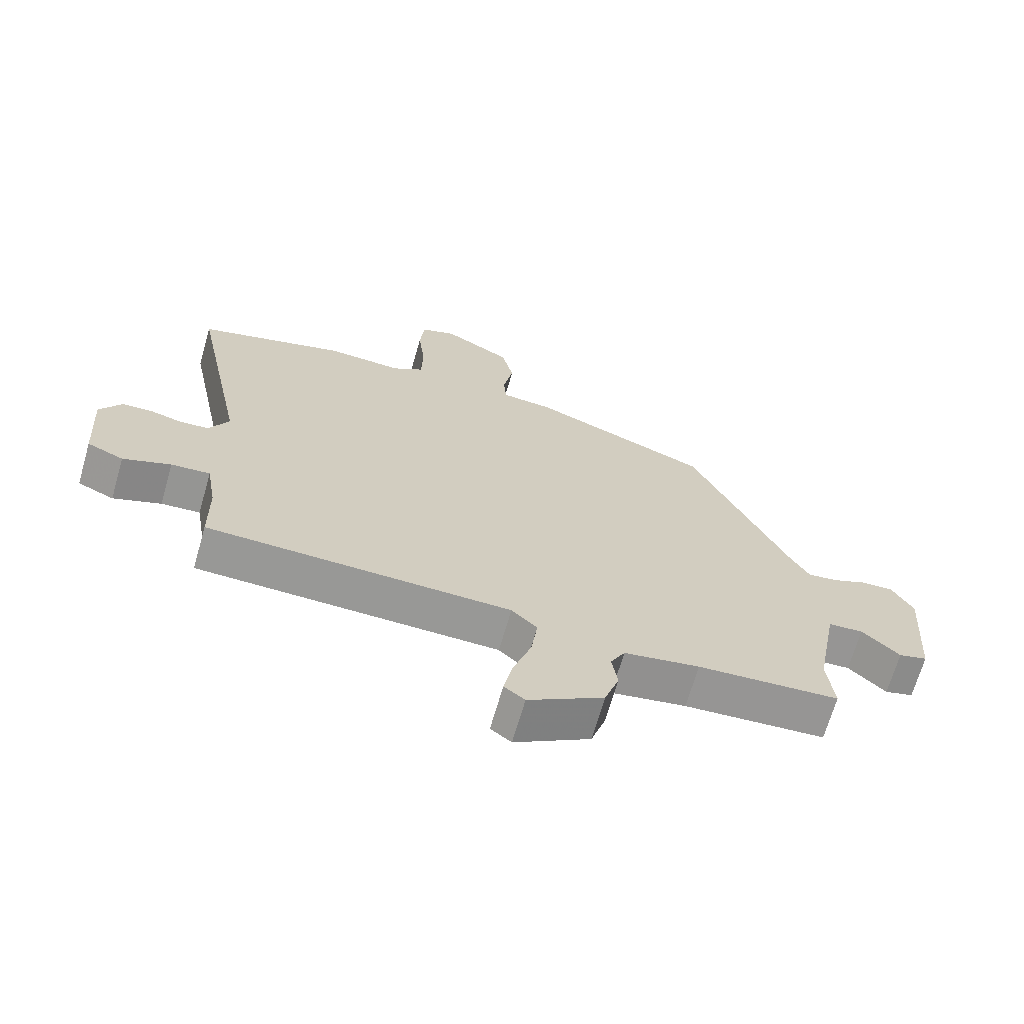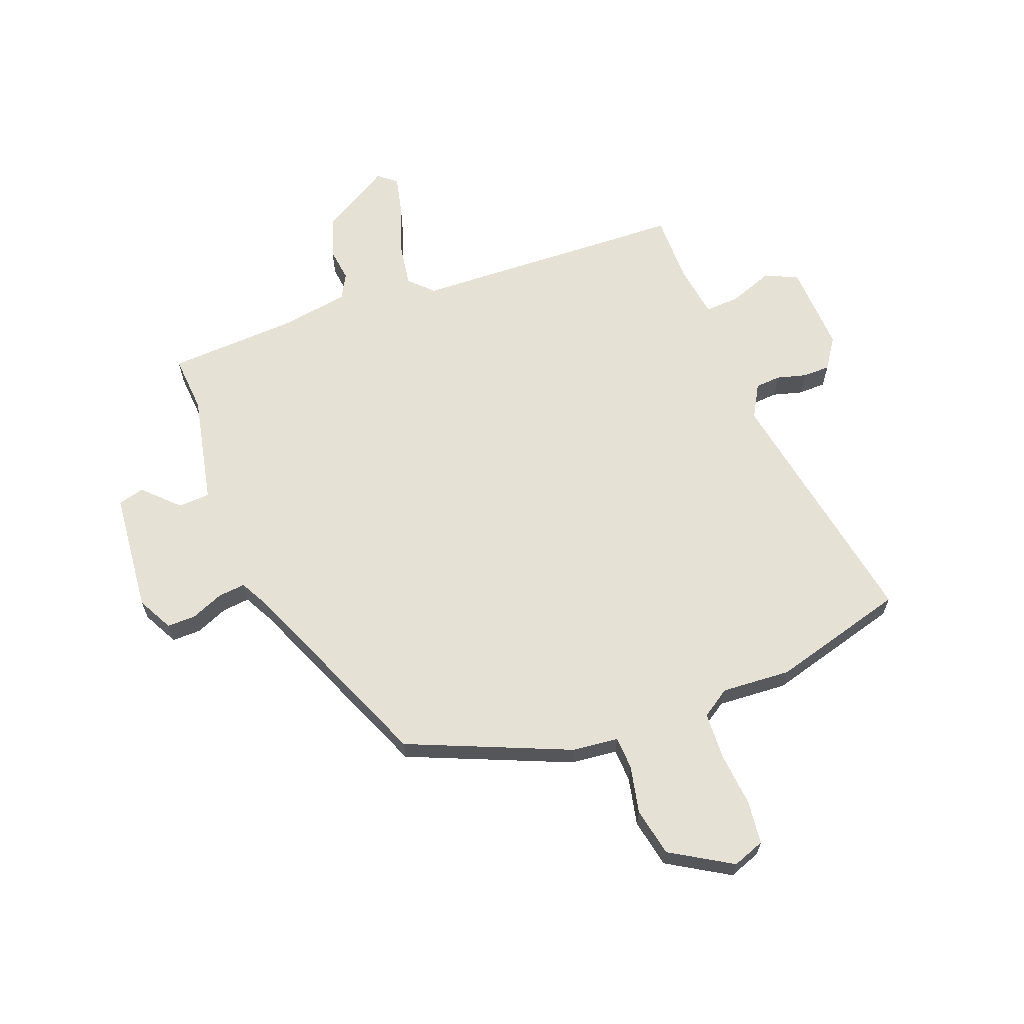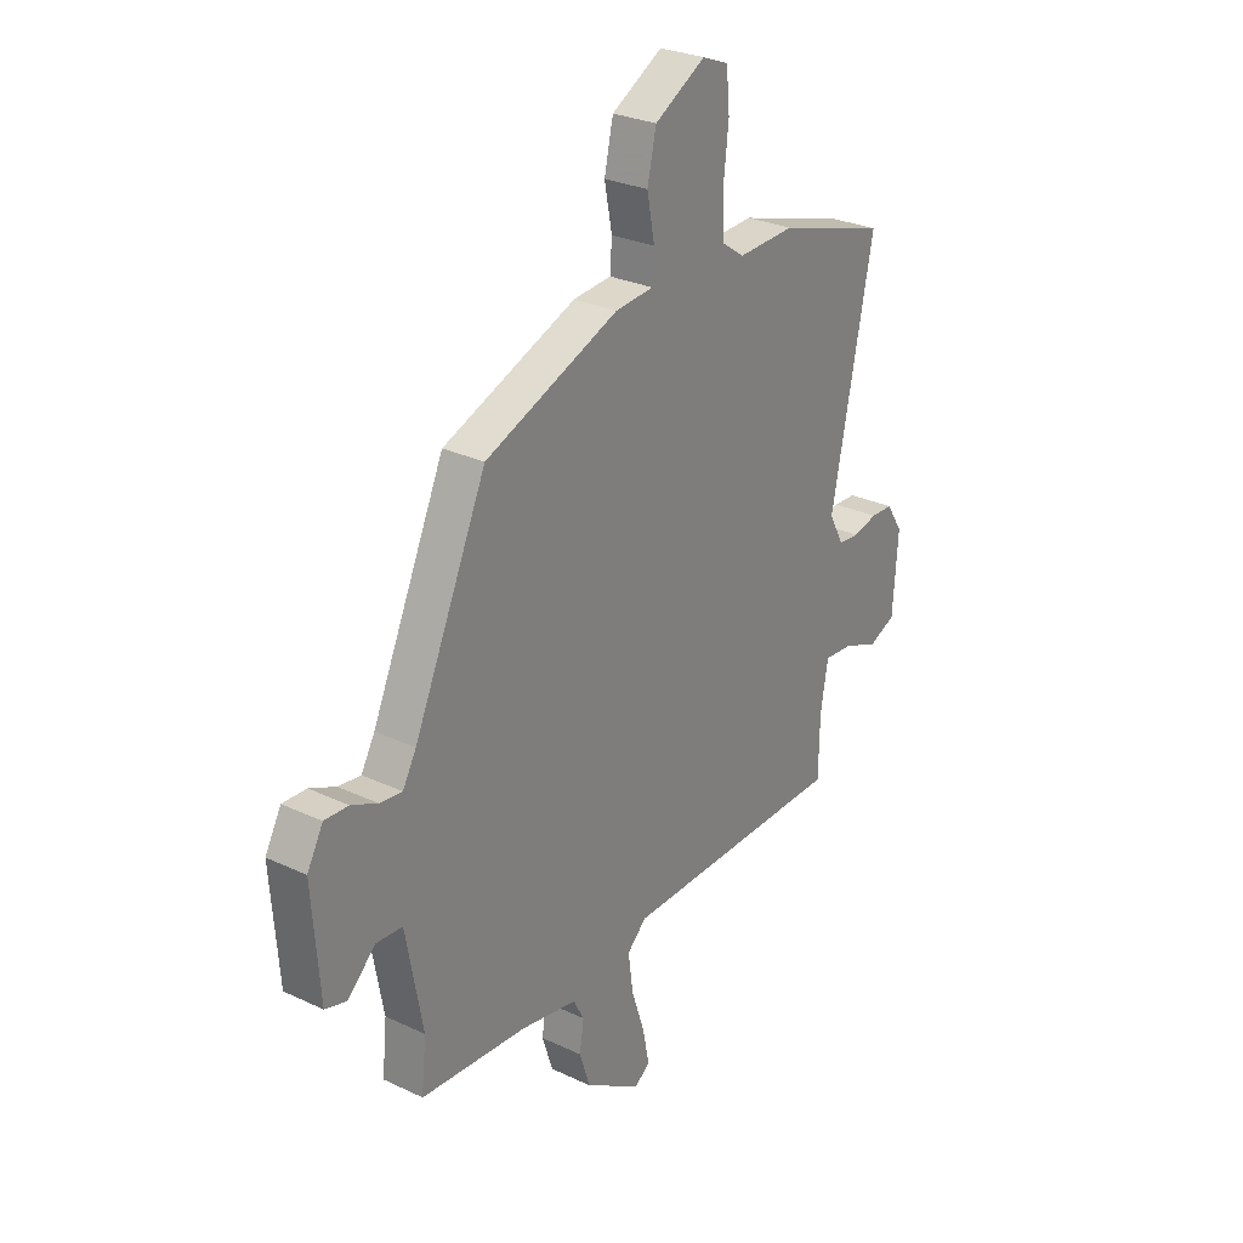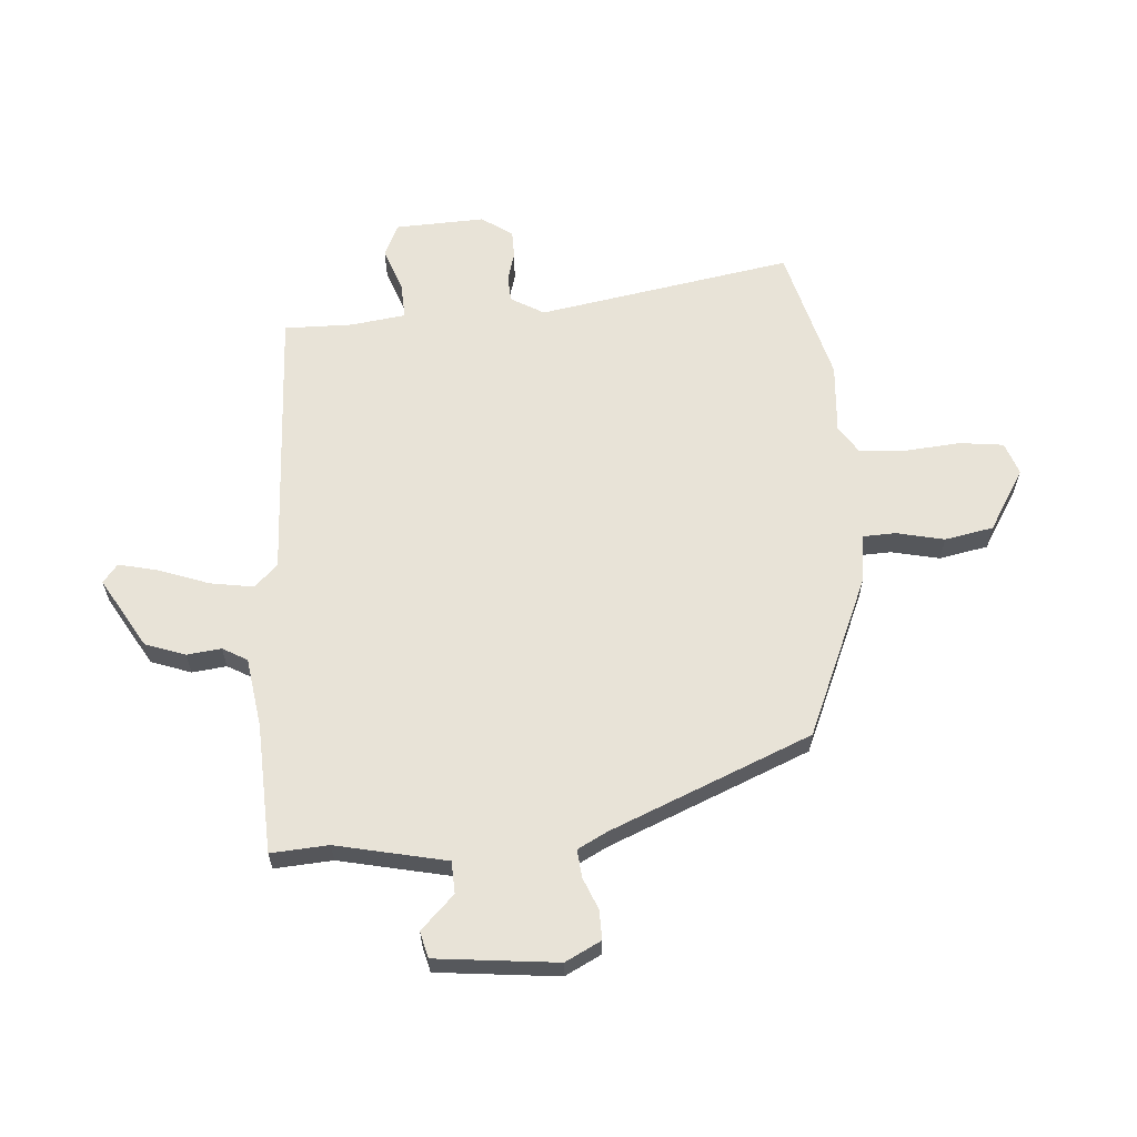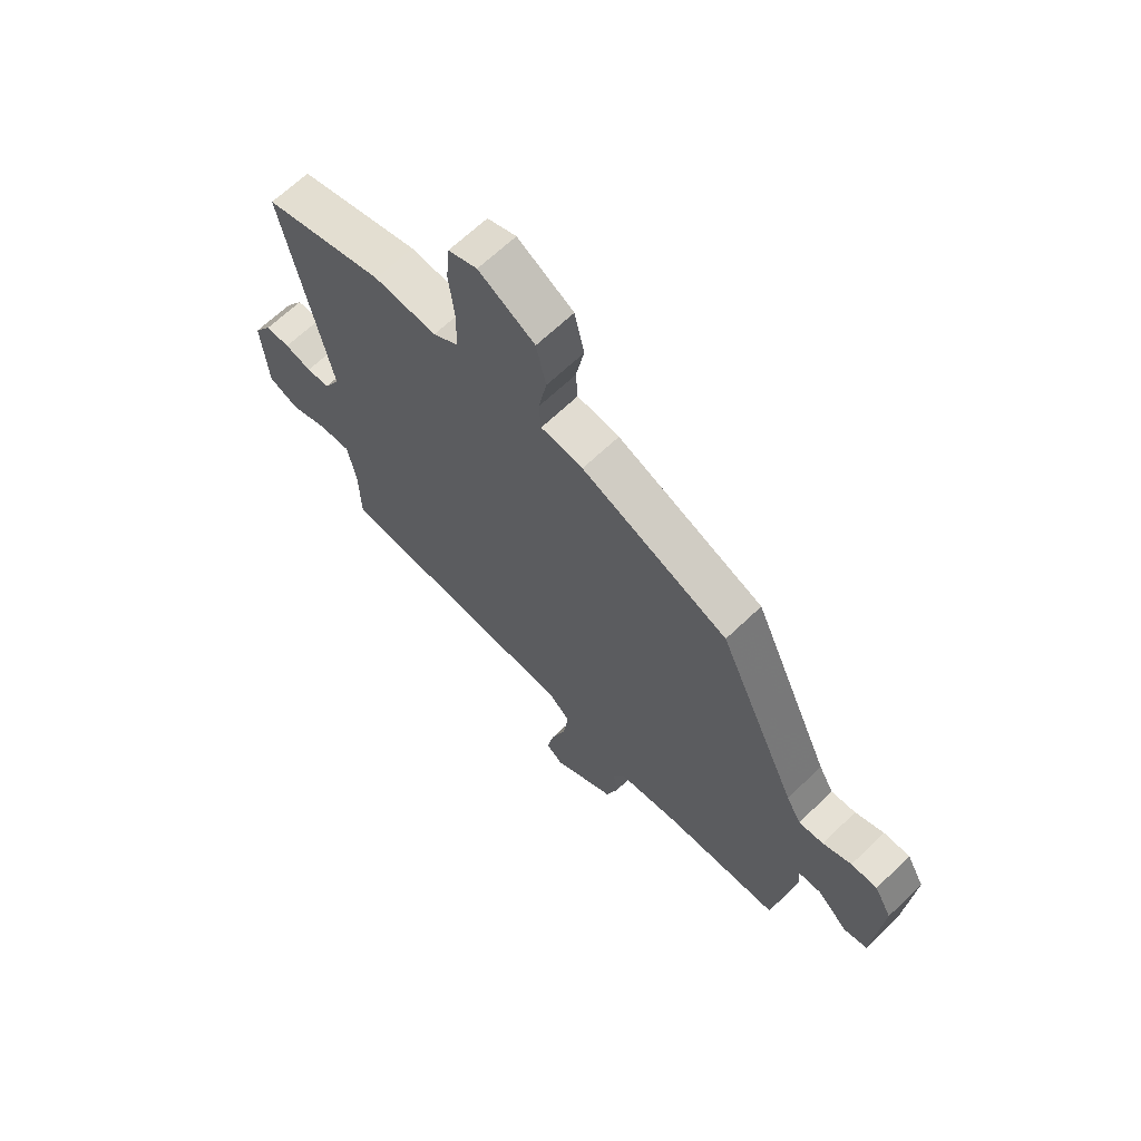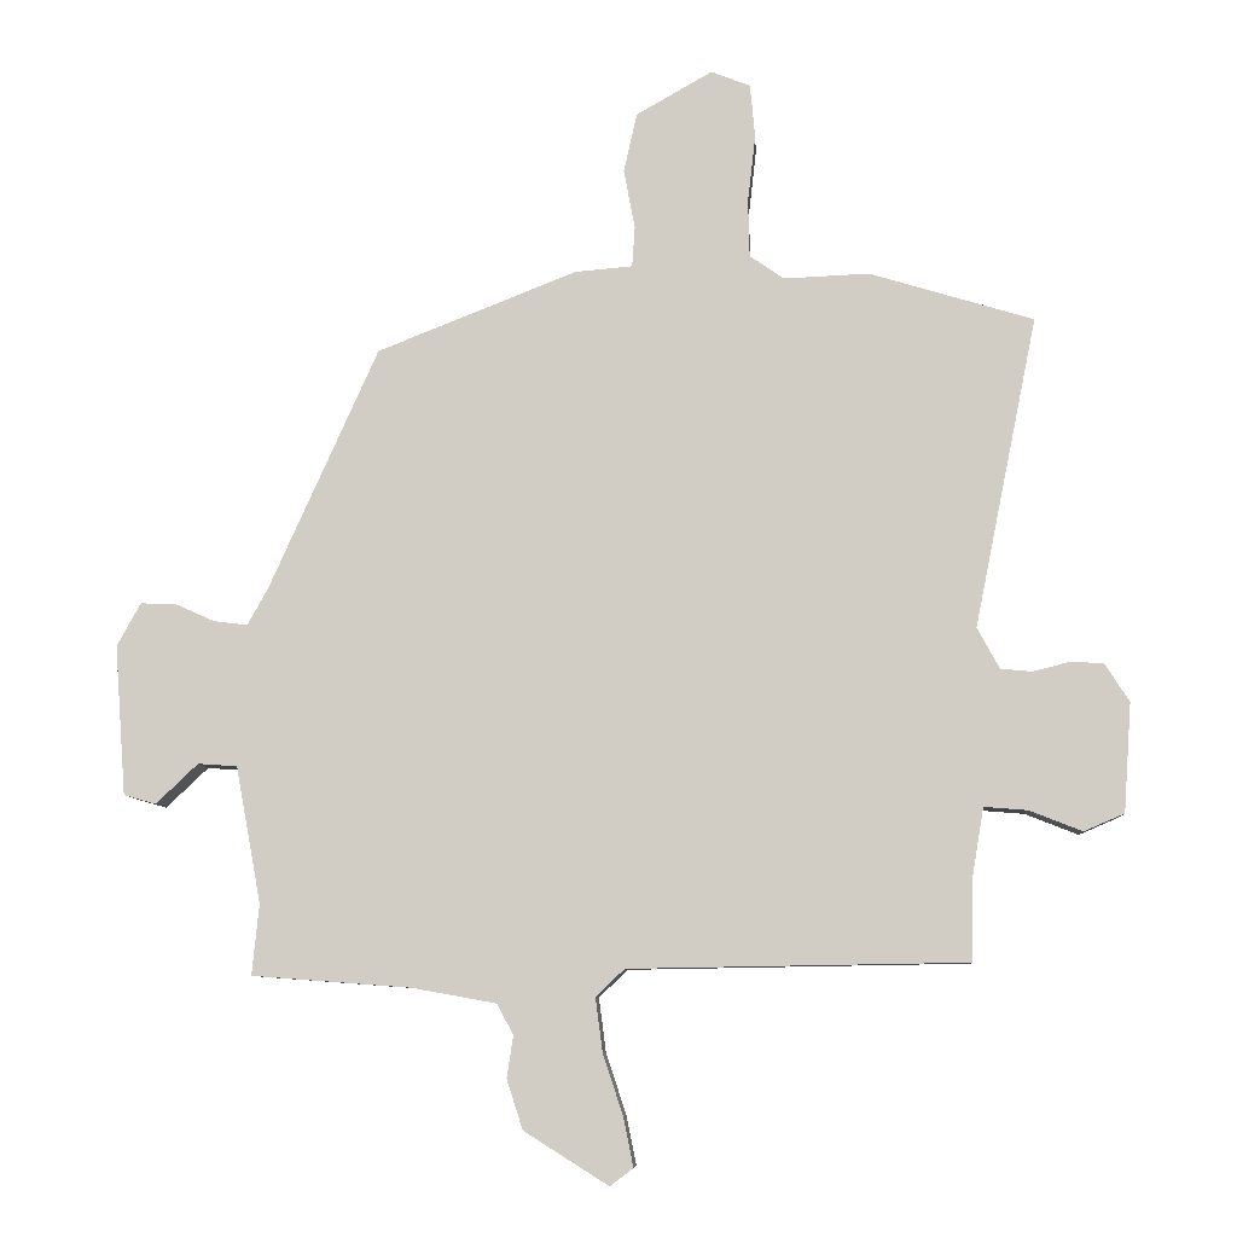
<metadata>
{"format":"obj","ext":"obj","renderer":"f3d","projection":"perspective","resolution":1024,"background":"white","views":[{"elev":-68.3,"azim":163.9,"up":"+Z"},{"elev":64.5,"azim":-19.5,"up":"+Y"},{"elev":27.9,"azim":-54.2,"up":"+Z"},{"elev":62.4,"azim":-92.5,"up":"+Y"},{"elev":66.3,"azim":-133.8,"up":"+Z"},{"elev":-8.1,"azim":3.7,"up":"+Z"}]}
</metadata>
<code>
v -0.325 0.07 0.432
v -0.039 0.07 0.545
v 0.043 0.07 0.552
v 0.047 0.07 0.61
v 0.031 0.07 0.694
v 0.05 0.07 0.779
v 0.159 0.07 0.841
v 0.215 0.07 0.819
v 0.222 0.07 0.742
v 0.211 0.07 0.646
v 0.213 0.07 0.564
v 0.262 0.07 0.53
v 0.384 0.07 0.535
v 0.619 0.07 0.464
v 0.529 0.07 0.02
v 0.561 0.07 -0.039
v 0.606 0.07 -0.043
v 0.658 0.07 -0.03
v 0.706 0.07 -0.032
v 0.741 0.07 -0.087
v 0.73 0.07 -0.243
v 0.672 0.07 -0.268
v 0.596 0.07 -0.238
v 0.534 0.07 -0.233
v 0.518 0.07 -0.328
v 0.516 0.07 -0.449
v 0.032 0.07 -0.457
v -0.009 0.07 -0.496
v 0.001 0.07 -0.573
v 0.03 0.07 -0.661
v 0.044 0.07 -0.731
v 0.011 0.07 -0.756
v -0.11 0.07 -0.68
v -0.133 0.07 -0.609
v -0.124 0.07 -0.549
v -0.147 0.07 -0.505
v -0.268 0.07 -0.483
v -0.495 0.07 -0.466
v -0.485 0.07 -0.365
v -0.521 0.07 -0.17
v -0.577 0.07 -0.166
v -0.637 0.07 -0.223
v -0.683 0.07 -0.21
v -0.699 0.07 0.004
v -0.665 0.07 0.066
v -0.614 0.07 0.064
v -0.558 0.07 0.039
v -0.51 0.07 0.033
v -0.481 0.07 0.085
v -0.325 0 0.432
v -0.039 0 0.545
v 0.043 0 0.552
v 0.047 0 0.61
v 0.031 0 0.694
v 0.05 0 0.779
v 0.159 0 0.841
v 0.215 0 0.819
v 0.222 0 0.742
v 0.211 0 0.646
v 0.213 0 0.564
v 0.262 0 0.53
v 0.384 0 0.535
v 0.619 0 0.464
v 0.529 0 0.02
v 0.561 0 -0.039
v 0.606 0 -0.043
v 0.658 0 -0.03
v 0.706 0 -0.032
v 0.741 0 -0.087
v 0.73 0 -0.243
v 0.672 0 -0.268
v 0.596 0 -0.238
v 0.534 0 -0.233
v 0.518 0 -0.328
v 0.516 0 -0.449
v 0.032 0 -0.457
v -0.009 0 -0.496
v 0.001 0 -0.573
v 0.03 0 -0.661
v 0.044 0 -0.731
v 0.011 0 -0.756
v -0.11 0 -0.68
v -0.133 0 -0.609
v -0.124 0 -0.549
v -0.147 0 -0.505
v -0.268 0 -0.483
v -0.495 0 -0.466
v -0.485 0 -0.365
v -0.521 0 -0.17
v -0.577 0 -0.166
v -0.637 0 -0.223
v -0.683 0 -0.21
v -0.699 0 0.004
v -0.665 0 0.066
v -0.614 0 0.064
v -0.558 0 0.039
v -0.51 0 0.033
v -0.481 0 0.085
f 44 45 46 47
f 44 47 48
f 41 42 43 44
f 40 41 44 48
f 39 40 48 49
f 37 38 39
f 36 37 39 49
f 32 33 34 35
f 32 35 36
f 29 30 31 32
f 28 29 32 36
f 27 28 36 49
f 25 26 27 49
f 20 21 22 23
f 20 23 24
f 17 18 19 20
f 16 17 20 24
f 15 16 24 25
f 12 13 14 15
f 11 12 15 25
f 7 8 9 10
f 7 10 11
f 4 5 6 7
f 3 4 7 11
f 3 11 25 49
f 1 2 3 49
f 96 95 94 93
f 97 96 93
f 93 92 91 90
f 97 93 90 89
f 98 97 89 88
f 88 87 86
f 98 88 86 85
f 84 83 82 81
f 85 84 81
f 81 80 79 78
f 85 81 78 77
f 98 85 77 76
f 98 76 75 74
f 72 71 70 69
f 73 72 69
f 69 68 67 66
f 73 69 66 65
f 74 73 65 64
f 64 63 62 61
f 74 64 61 60
f 59 58 57 56
f 60 59 56
f 56 55 54 53
f 60 56 53 52
f 98 74 60 52
f 98 52 51 50
f 1 50 51 2
f 2 51 52 3
f 3 52 53 4
f 4 53 54 5
f 5 54 55 6
f 6 55 56 7
f 7 56 57 8
f 8 57 58 9
f 9 58 59 10
f 10 59 60 11
f 11 60 61 12
f 12 61 62 13
f 13 62 63 14
f 14 63 64 15
f 15 64 65 16
f 16 65 66 17
f 17 66 67 18
f 18 67 68 19
f 19 68 69 20
f 20 69 70 21
f 21 70 71 22
f 22 71 72 23
f 23 72 73 24
f 24 73 74 25
f 25 74 75 26
f 26 75 76 27
f 27 76 77 28
f 28 77 78 29
f 29 78 79 30
f 30 79 80 31
f 31 80 81 32
f 32 81 82 33
f 33 82 83 34
f 34 83 84 35
f 35 84 85 36
f 36 85 86 37
f 37 86 87 38
f 38 87 88 39
f 39 88 89 40
f 40 89 90 41
f 41 90 91 42
f 42 91 92 43
f 43 92 93 44
f 44 93 94 45
f 45 94 95 46
f 46 95 96 47
f 47 96 97 48
f 48 97 98 49
f 49 98 50 1

</code>
